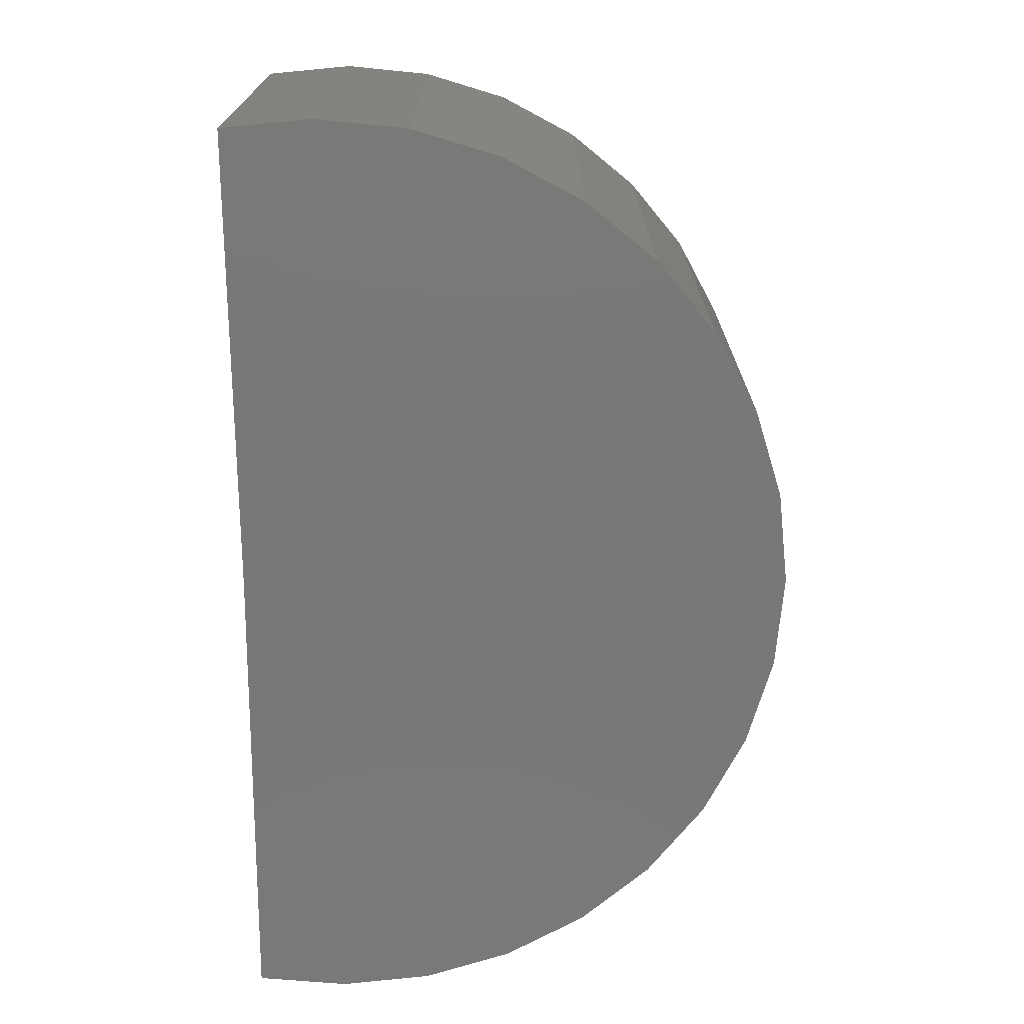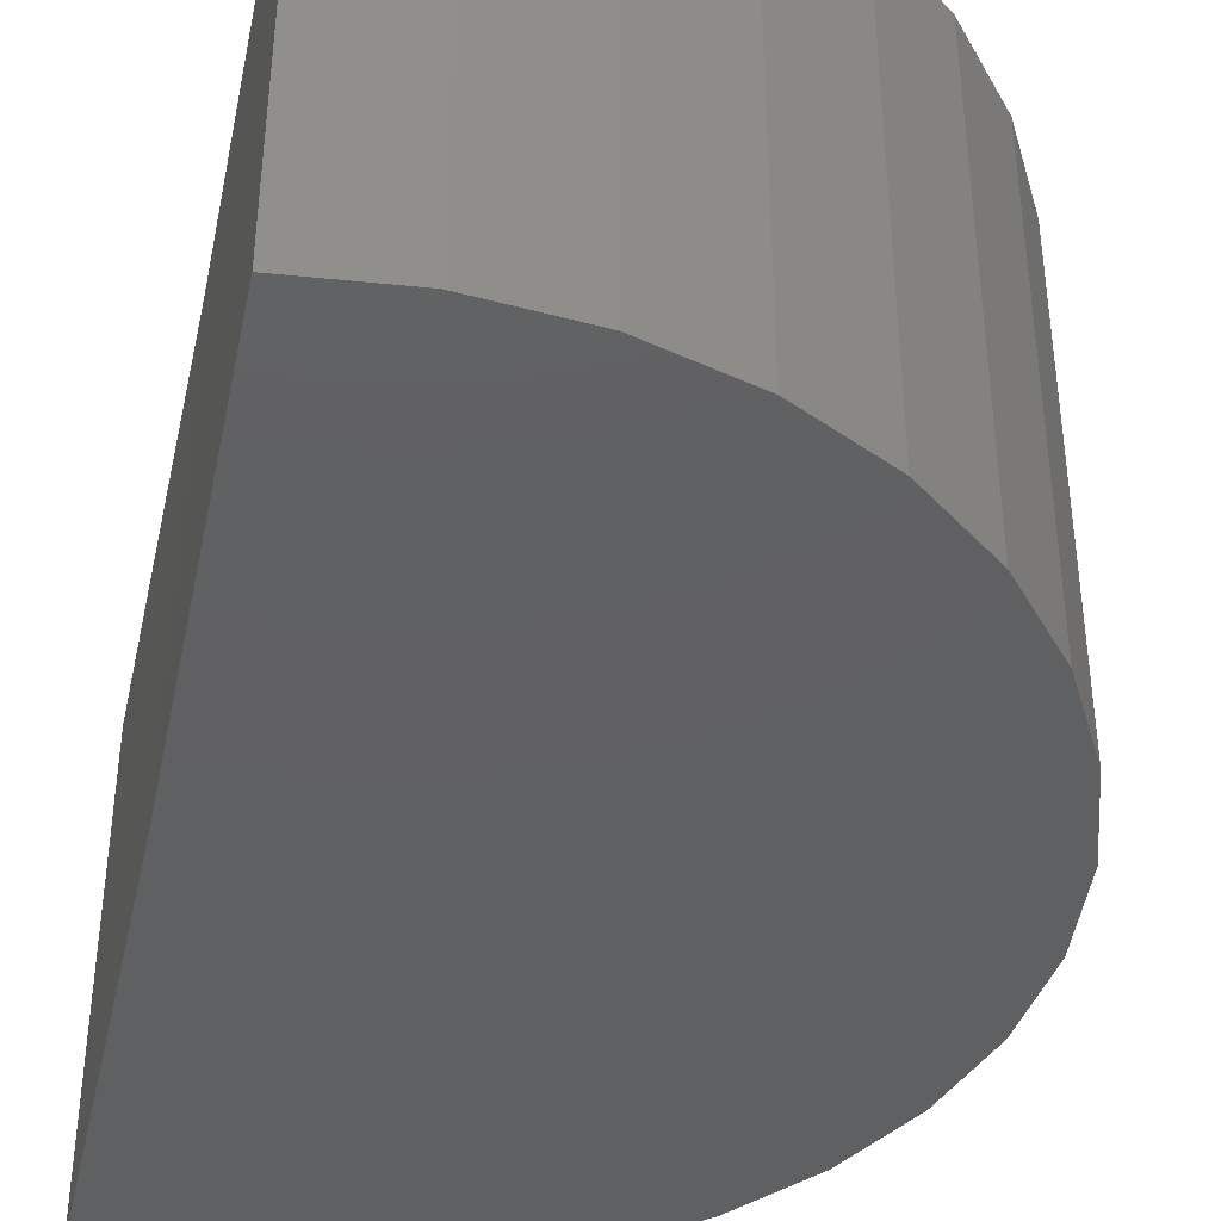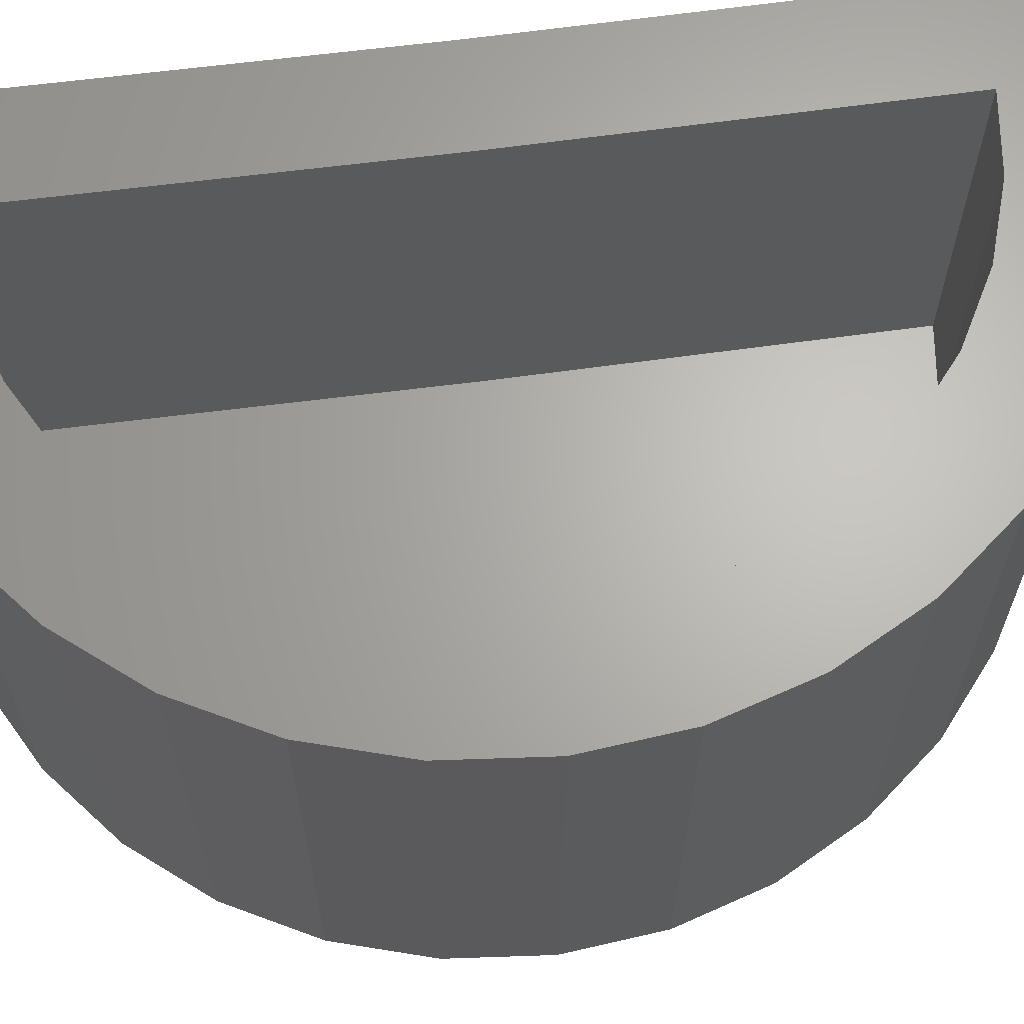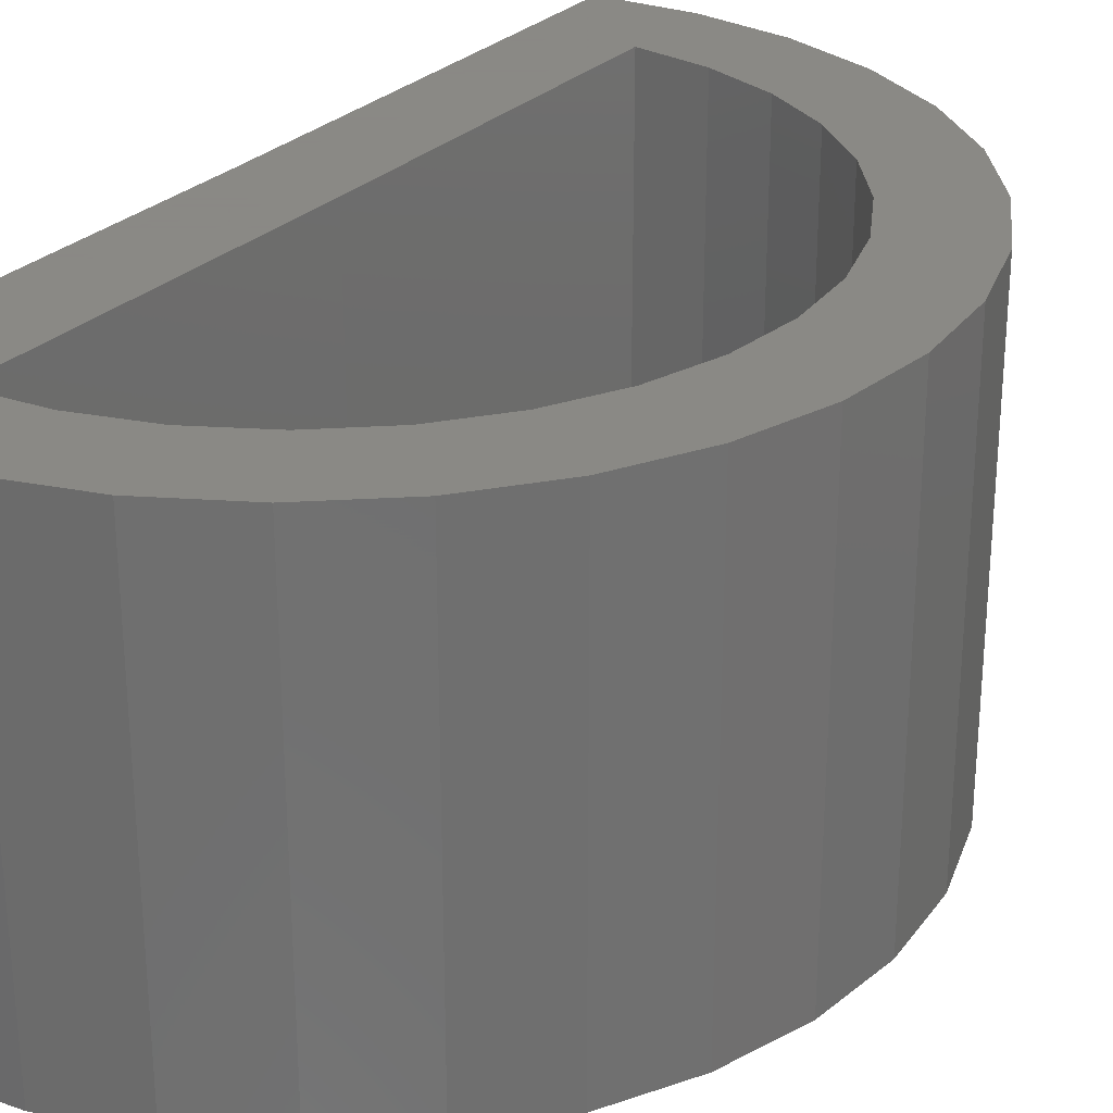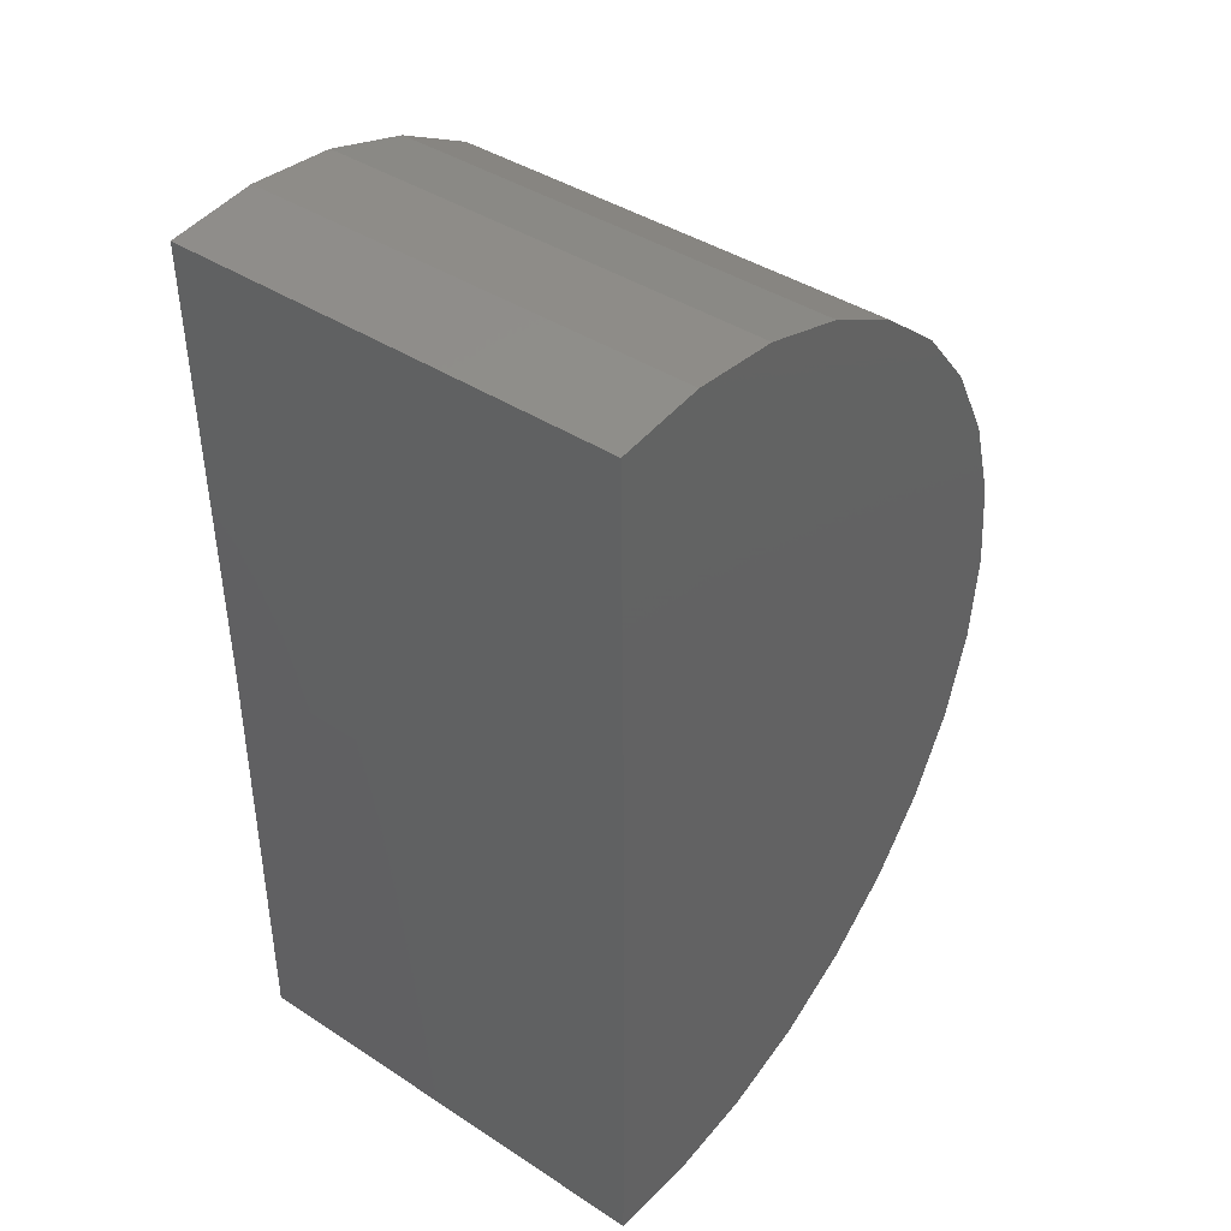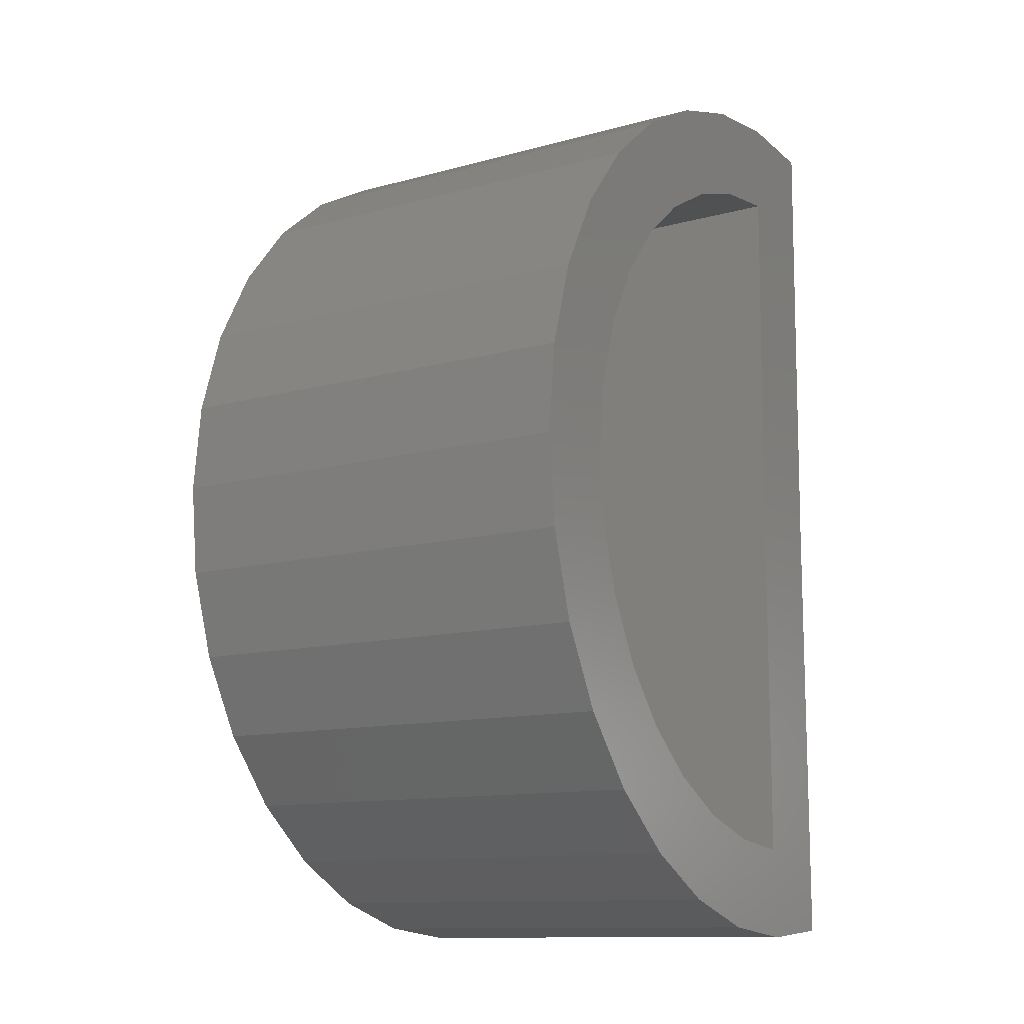
<metadata>
{"format":"stl","ext":"stl","renderer":"f3d","projection":"perspective","resolution":1024,"background":"white","views":[{"elev":18.6,"azim":0.0,"up":"+Z"},{"elev":-41.0,"azim":-12.5,"up":"+Y"},{"elev":65.4,"azim":82.1,"up":"+Y"},{"elev":27.9,"azim":34.0,"up":"+Y"},{"elev":41.1,"azim":-51.6,"up":"+Z"},{"elev":-11.9,"azim":123.3,"up":"+Z"}]}
</metadata>
<code>
# stl→obj: 76 verts, 148 faces
v 0.5881 0.7181 -0.5873
v 0.8346 0.7181 -0.4491
v 0.7209 0.7181 -0.93
v 0.3196 0.7181 -0.6756
v 0.03906 0.7181 -0.7104
v 0.7001 0.7181 2.439
v 0.302 0.7181 2.179
v 0.02107 0.7181 2.211
v 0.3812 0.7181 -1.038
v 0.02706 0.7181 -1.078
v -0.3281 0.7181 -1.048
v 0.004541 0.7181 2.578
v 0.3592 0.7181 2.542
v -0.3503 0.7181 2.544
v 1.037 0.7181 1.779
v 0.8198 0.7181 1.959
v 1.517 0.7181 1.77
v 1.356 0.7181 0.2062
v 1.695 0.7181 0.06448
v 1.226 0.7181 -0.04472
v 1.53 0.7181 -0.2513
v 1.05 0.7181 -0.2659
v 1.306 0.7181 -0.5291
v 1.033 0.7181 -0.7582
v 0.5716 0.7181 2.094
v 1.014 0.7181 2.271
v 1.29 0.7181 2.045
v 0.03906 0.7181 0.7502
v -0.3281 0.7181 0.748
v 1.432 0.7181 1.04
v 1.349 0.7181 1.31
v 1.791 0.7181 1.116
v 1.216 0.7181 1.56
v 1.686 0.7181 1.456
v 1.828 0.7181 0.7613
v 1.461 0.7181 0.759
v 1.796 0.7181 0.4063
v 1.435 0.7181 0.4775
v 1.432 -0.6797 1.04
v 1.349 -0.6797 1.31
v 1.216 -0.6797 1.56
v 1.037 -0.6797 1.779
v 0.8198 -0.6797 1.959
v 0.5716 -0.6797 2.094
v 0.302 -0.6797 2.179
v 0.02107 -0.6797 2.211
v 1.461 -0.6797 0.759
v 1.435 -0.6797 0.4775
v 1.356 -0.6797 0.2062
v 1.226 -0.6797 -0.04472
v 1.05 -0.6797 -0.2659
v 0.8346 -0.6797 -0.4491
v 0.5881 -0.6797 -0.5873
v 0.3196 -0.6797 -0.6756
v 0.03906 -0.6797 -0.7104
v 0.03906 -0.6797 0.7502
v -0.3503 -1.047 2.544
v 0.004541 -1.047 2.578
v 0.3592 -1.047 2.542
v 0.7001 -1.047 2.439
v 1.014 -1.047 2.271
v 1.29 -1.047 2.045
v 1.517 -1.047 1.77
v 1.686 -1.047 1.456
v 1.791 -1.047 1.116
v 1.828 -1.047 0.7613
v 1.796 -1.047 0.4063
v 1.695 -1.047 0.06448
v 1.53 -1.047 -0.2513
v 1.306 -1.047 -0.5291
v 1.033 -1.047 -0.7582
v 0.7209 -1.047 -0.93
v 0.3812 -1.047 -1.038
v 0.02706 -1.047 -1.078
v -0.3281 -1.047 -1.048
v -0.3281 -1.047 0.748
f 1 2 3
f 4 1 3
f 4 3 5
f 6 7 8
f 9 10 11
f 12 13 14
f 15 16 17
f 18 19 20
f 20 19 21
f 20 21 22
f 22 21 23
f 22 23 2
f 2 23 24
f 2 24 3
f 7 6 25
f 25 6 26
f 25 26 16
f 16 26 27
f 16 27 17
f 28 14 8
f 8 14 13
f 8 13 6
f 14 28 29
f 29 28 5
f 29 5 11
f 11 5 3
f 11 3 9
f 30 31 32
f 32 31 33
f 32 33 34
f 34 33 15
f 34 15 17
f 35 30 32
f 30 35 36
f 36 35 37
f 36 37 38
f 38 37 19
f 38 19 18
f 36 39 30
f 30 39 40
f 30 40 31
f 31 40 41
f 31 41 33
f 33 41 42
f 33 42 15
f 15 42 43
f 15 43 16
f 16 43 44
f 16 44 25
f 25 44 45
f 25 45 7
f 7 45 46
f 7 46 8
f 39 36 47
f 47 36 38
f 47 38 48
f 48 38 18
f 48 18 49
f 49 18 20
f 49 20 50
f 50 20 22
f 50 22 51
f 51 22 2
f 51 2 52
f 52 2 1
f 52 1 53
f 53 1 4
f 53 4 54
f 54 4 5
f 54 5 55
f 55 5 56
f 56 5 28
f 46 56 8
f 8 56 28
f 14 57 12
f 12 57 58
f 12 58 13
f 13 58 59
f 13 59 6
f 6 59 60
f 6 60 26
f 26 60 61
f 26 61 27
f 27 61 62
f 27 62 17
f 17 62 63
f 17 63 34
f 34 63 64
f 34 64 32
f 32 64 65
f 32 65 35
f 35 65 66
f 35 66 37
f 37 66 67
f 37 67 19
f 19 67 68
f 19 68 21
f 21 68 69
f 21 69 23
f 23 69 70
f 23 70 24
f 24 70 71
f 24 71 3
f 3 71 72
f 3 72 9
f 9 72 73
f 9 73 10
f 10 73 74
f 10 74 11
f 11 74 75
f 57 59 58
f 76 75 67
f 76 67 66
f 76 66 65
f 76 65 64
f 76 64 63
f 76 63 62
f 76 62 61
f 76 61 60
f 76 60 59
f 76 59 57
f 75 74 73
f 75 73 72
f 75 72 71
f 75 71 70
f 75 70 69
f 75 69 68
f 75 68 67
f 75 76 11
f 11 76 29
f 57 14 76
f 76 14 29
f 56 46 45
f 56 45 44
f 56 44 43
f 56 43 42
f 56 42 41
f 56 41 40
f 56 40 39
f 56 39 47
f 56 47 48
f 56 48 55
f 55 48 49
f 55 49 50
f 55 50 51
f 55 51 52
f 55 52 53
f 55 53 54

</code>
